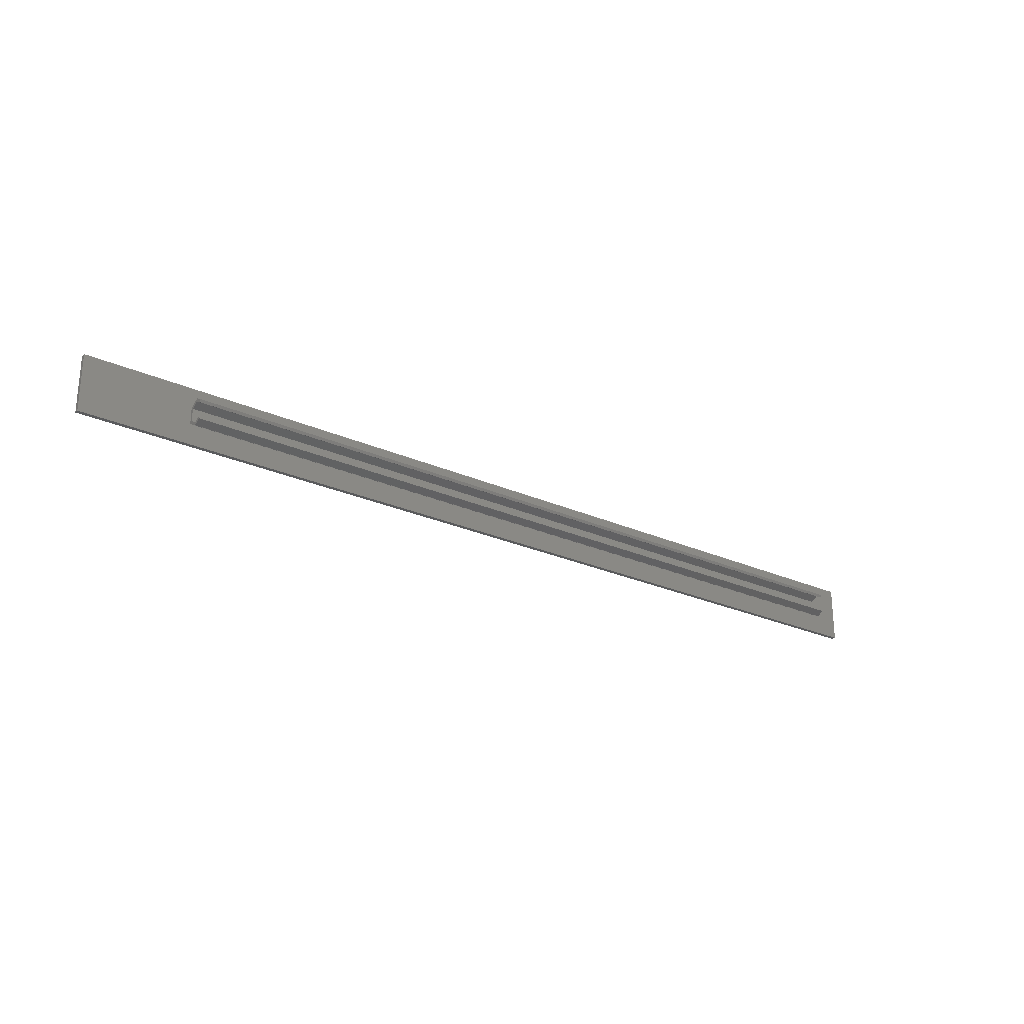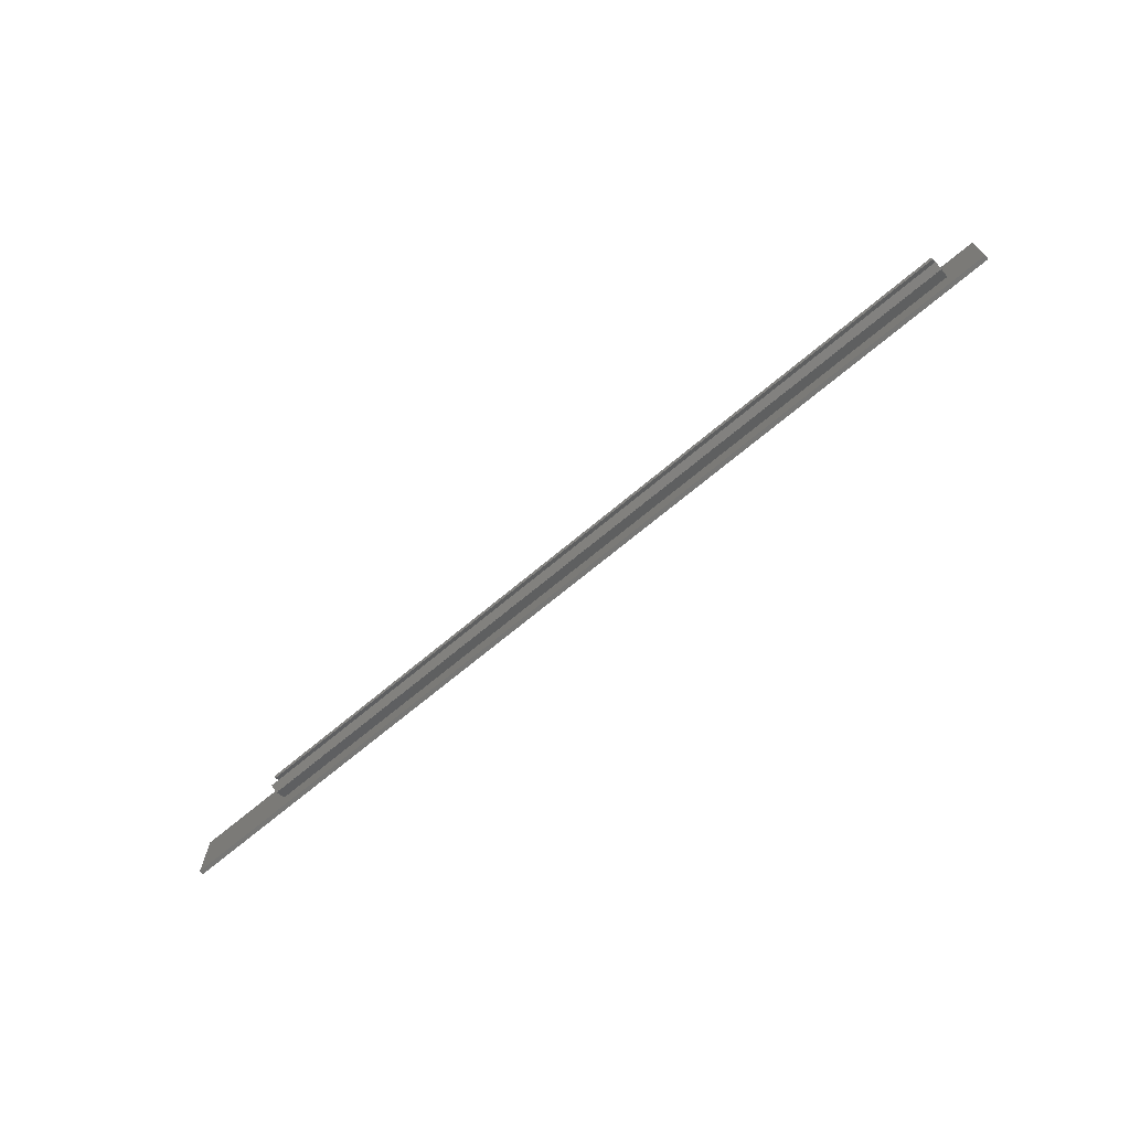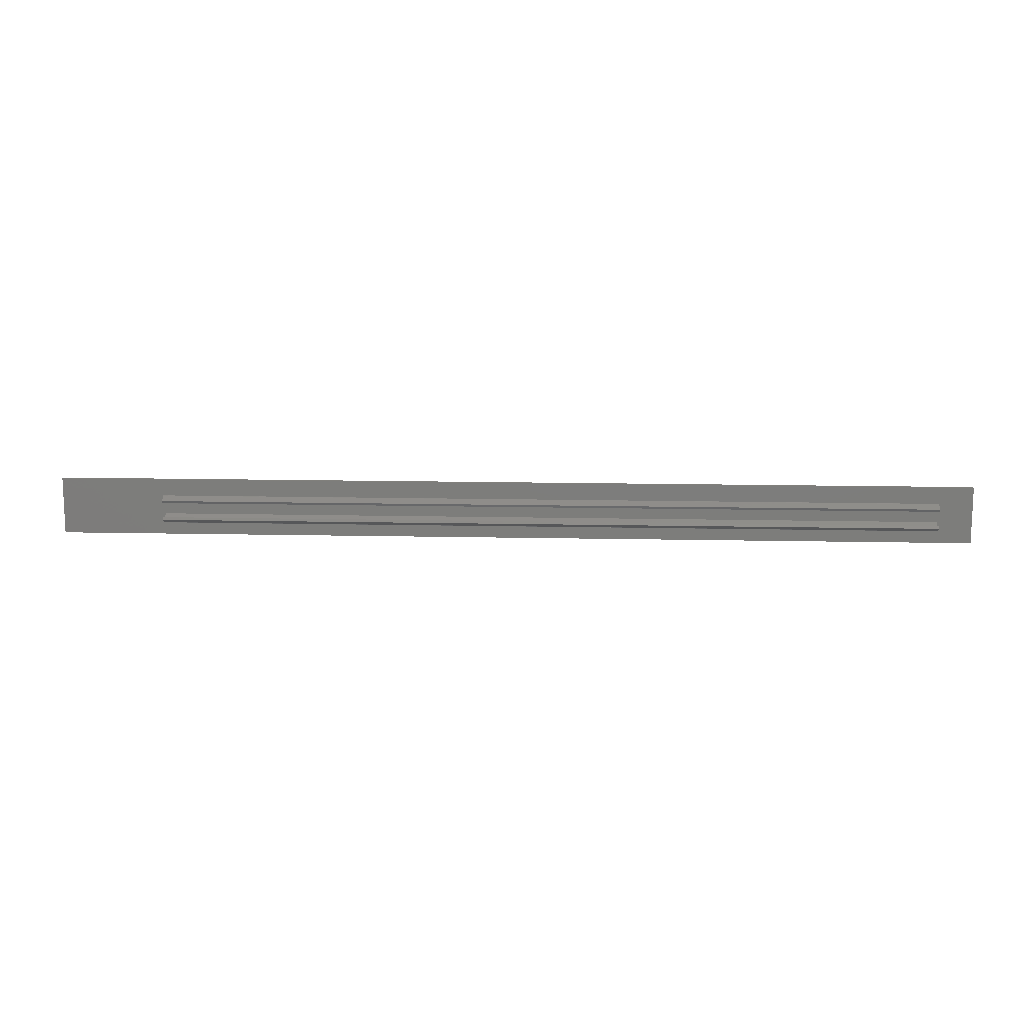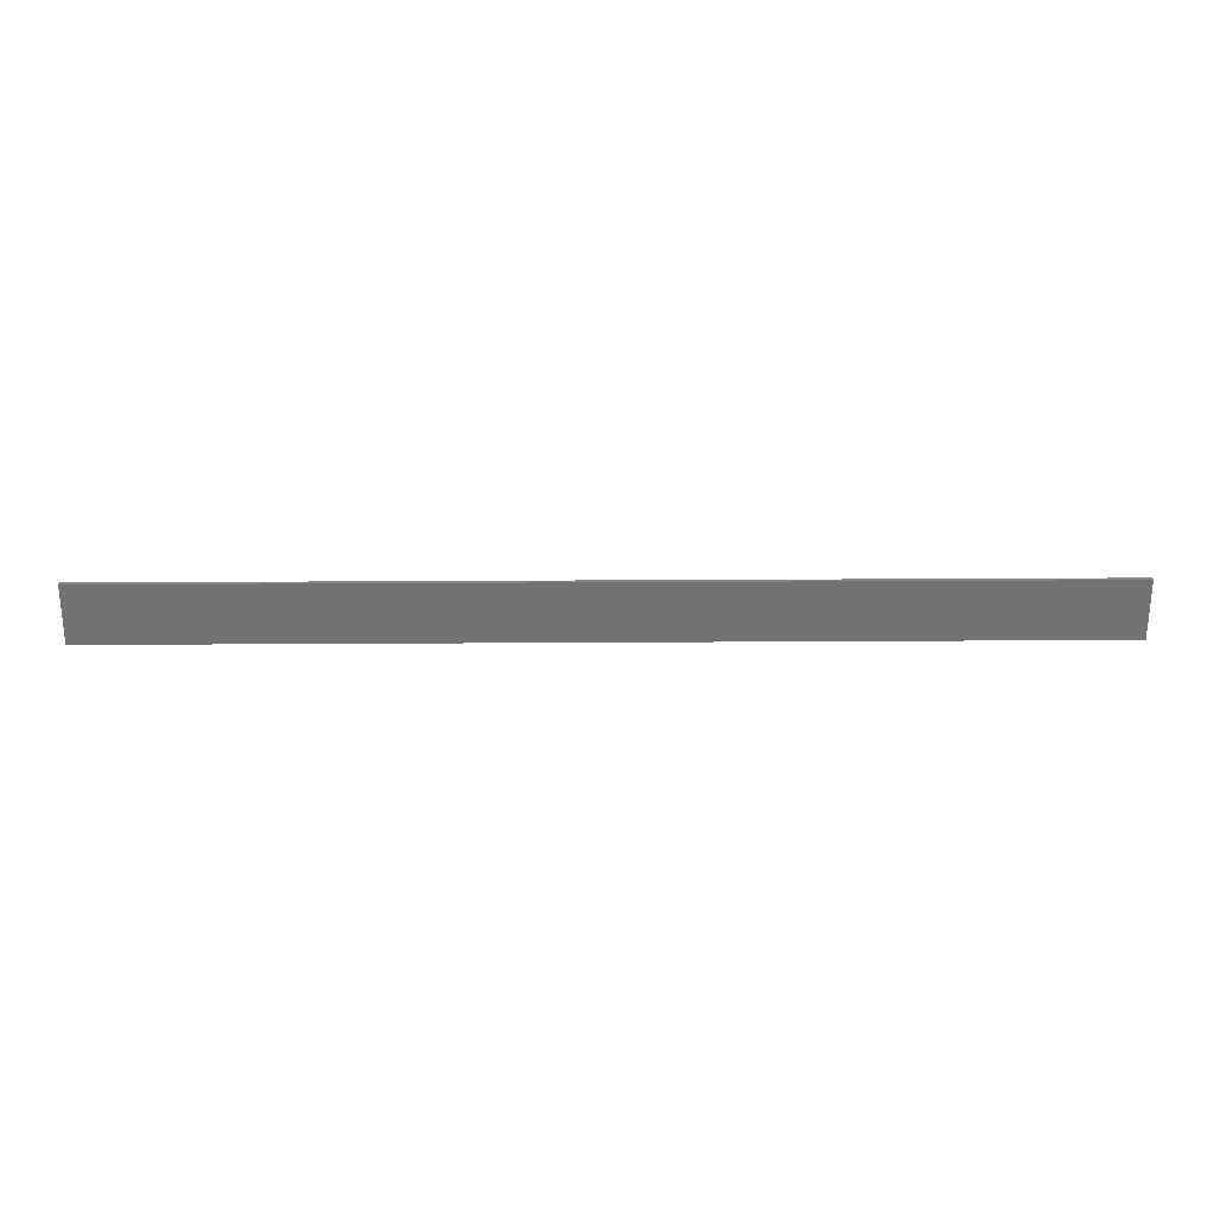
<metadata>
{"format":"stl","ext":"stl","renderer":"f3d","projection":"perspective","resolution":1024,"background":"white","views":[{"elev":-25.4,"azim":-35.9,"up":"+Y"},{"elev":-69.7,"azim":40.0,"up":"+Y"},{"elev":13.0,"azim":2.9,"up":"+Y"},{"elev":25.9,"azim":179.4,"up":"+Y"}]}
</metadata>
<code>
# stl→obj: 48 verts, 92 faces
v -65 -4 -0.3
v -65 -4 0.3
v -65 4 -0.3
v -65 4 0.3
v 65 -4 -0.3
v 65 -4 0.3
v 65 4 -0.3
v 65 4 0.3
v -50 -1.127 0.3
v -50 1.127 0.3
v 60 1.127 0.3
v 60 -1.127 0.3
v 60 -1.943 1.713
v -50 -1.943 1.713
v -50 -1.977 1.733
v -50 -1.965 1.753
v -50 -1.95 1.779
v -50 -1.973 1.766
v -50 -1.377 2.772
v -50 -1.03 2.572
v -50 -1.504 1.753
v -50 -0.8959 0.7
v -50 0.8959 0.7
v -50 1.943 1.713
v -50 1.504 1.753
v -50 1.03 2.572
v -50 1.377 2.772
v -50 1.95 1.779
v -50 1.973 1.766
v -50 1.965 1.753
v -50 1.977 1.733
v 60 -1.504 1.753
v 60 -1.03 2.572
v 60 -1.965 1.753
v 60 -1.977 1.733
v 60 -0.8959 0.7
v 60 1.504 1.753
v 60 1.977 1.733
v 60 1.965 1.753
v 60 0.8959 0.7
v 60 1.943 1.713
v 60 1.95 1.779
v 60 1.377 2.772
v 60 1.03 2.572
v 60 1.973 1.766
v 60 -1.95 1.779
v 60 -1.973 1.766
v 60 -1.377 2.772
f 1 2 3
f 3 2 4
f 2 1 5
f 6 2 5
f 1 3 5
f 5 3 7
f 3 4 7
f 7 4 8
f 9 2 6
f 4 2 9
f 10 11 4
f 4 9 10
f 8 11 6
f 8 4 11
f 11 12 6
f 12 9 6
f 6 5 7
f 8 6 7
f 13 14 9
f 12 13 9
f 15 16 14
f 17 16 18
f 14 16 17
f 14 17 19
f 14 19 20
f 14 20 21
f 14 21 22
f 10 23 24
f 25 26 27
f 25 27 28
f 25 28 23
f 23 28 29
f 23 29 30
f 24 30 31
f 23 30 24
f 23 10 22
f 22 10 9
f 14 22 9
f 32 33 34
f 34 35 13
f 36 34 13
f 37 38 39
f 40 36 11
f 37 41 38
f 37 40 41
f 42 43 44
f 39 45 37
f 36 32 34
f 11 41 40
f 12 36 13
f 12 11 36
f 46 47 34
f 33 46 34
f 33 48 46
f 42 37 45
f 44 37 42
f 10 24 11
f 11 24 41
f 15 14 35
f 35 14 13
f 24 31 41
f 41 31 38
f 30 39 31
f 31 39 38
f 30 29 39
f 39 29 45
f 29 28 42
f 45 29 42
f 27 43 28
f 28 43 42
f 27 26 44
f 43 27 44
f 44 26 25
f 37 44 25
f 25 23 40
f 37 25 40
f 23 22 36
f 40 23 36
f 21 32 22
f 22 32 36
f 21 20 32
f 32 20 33
f 20 19 48
f 33 20 48
f 19 17 46
f 48 19 46
f 17 18 47
f 46 17 47
f 47 18 16
f 34 47 16
f 16 15 35
f 34 16 35

</code>
